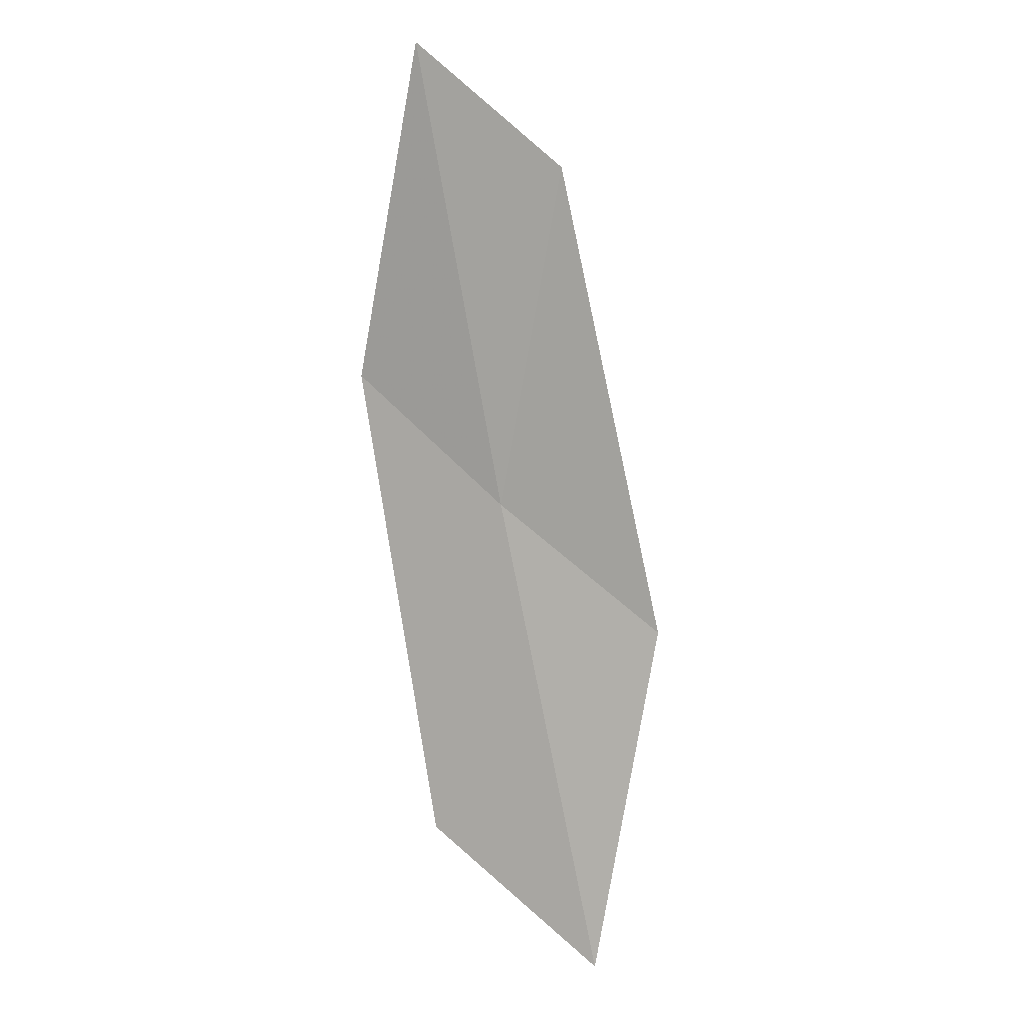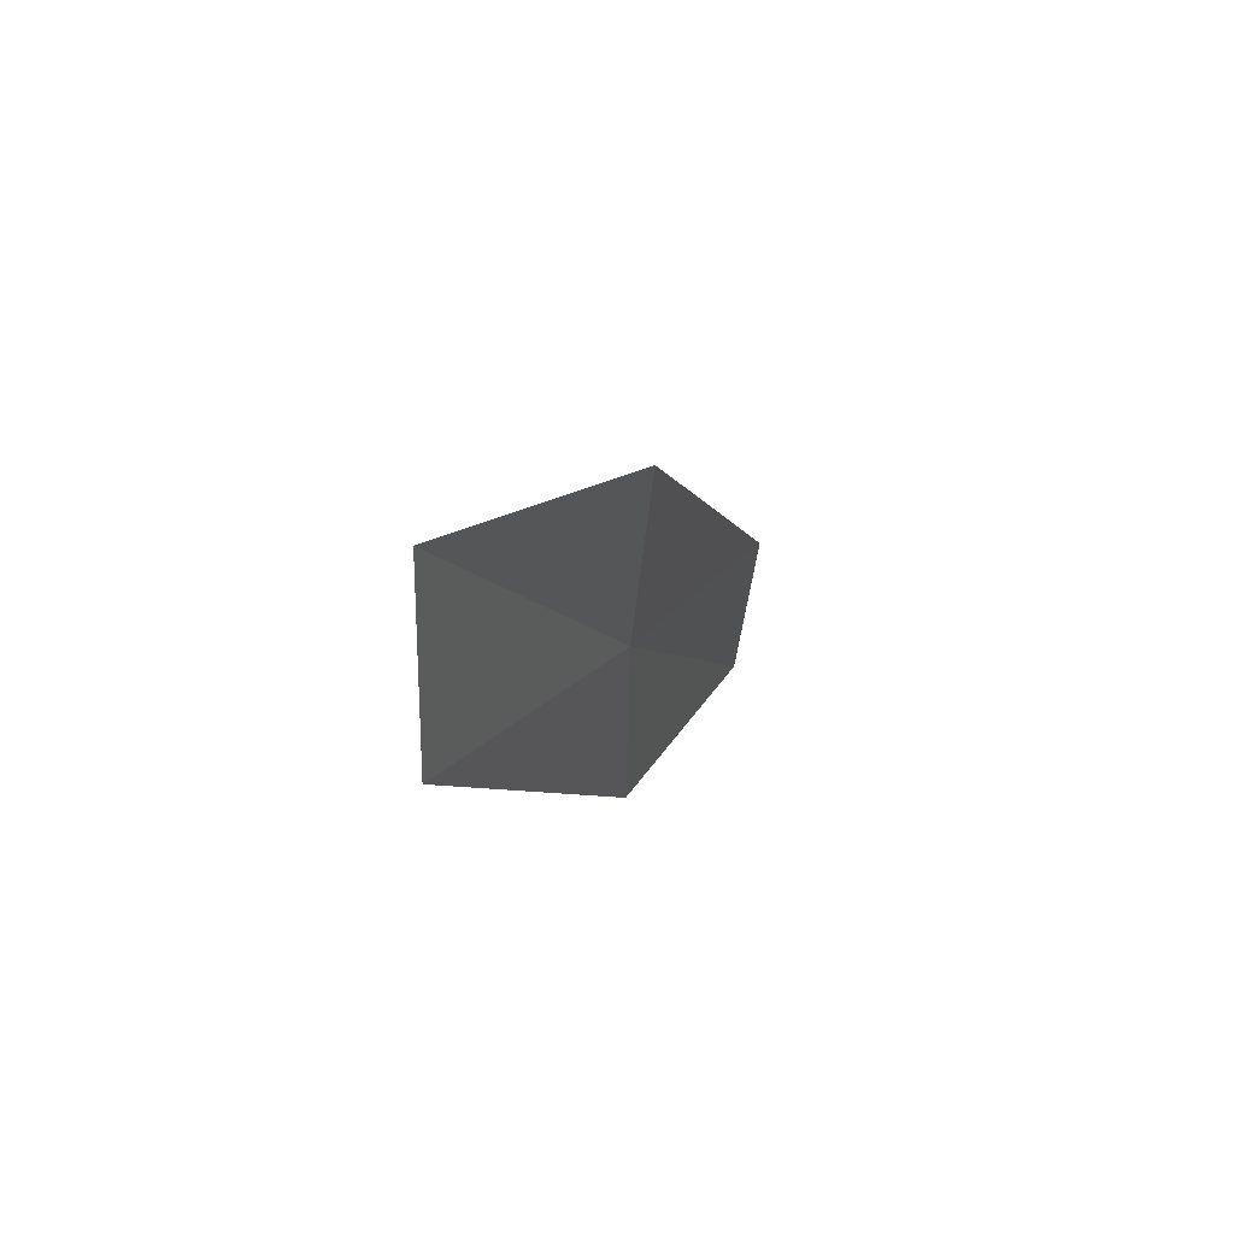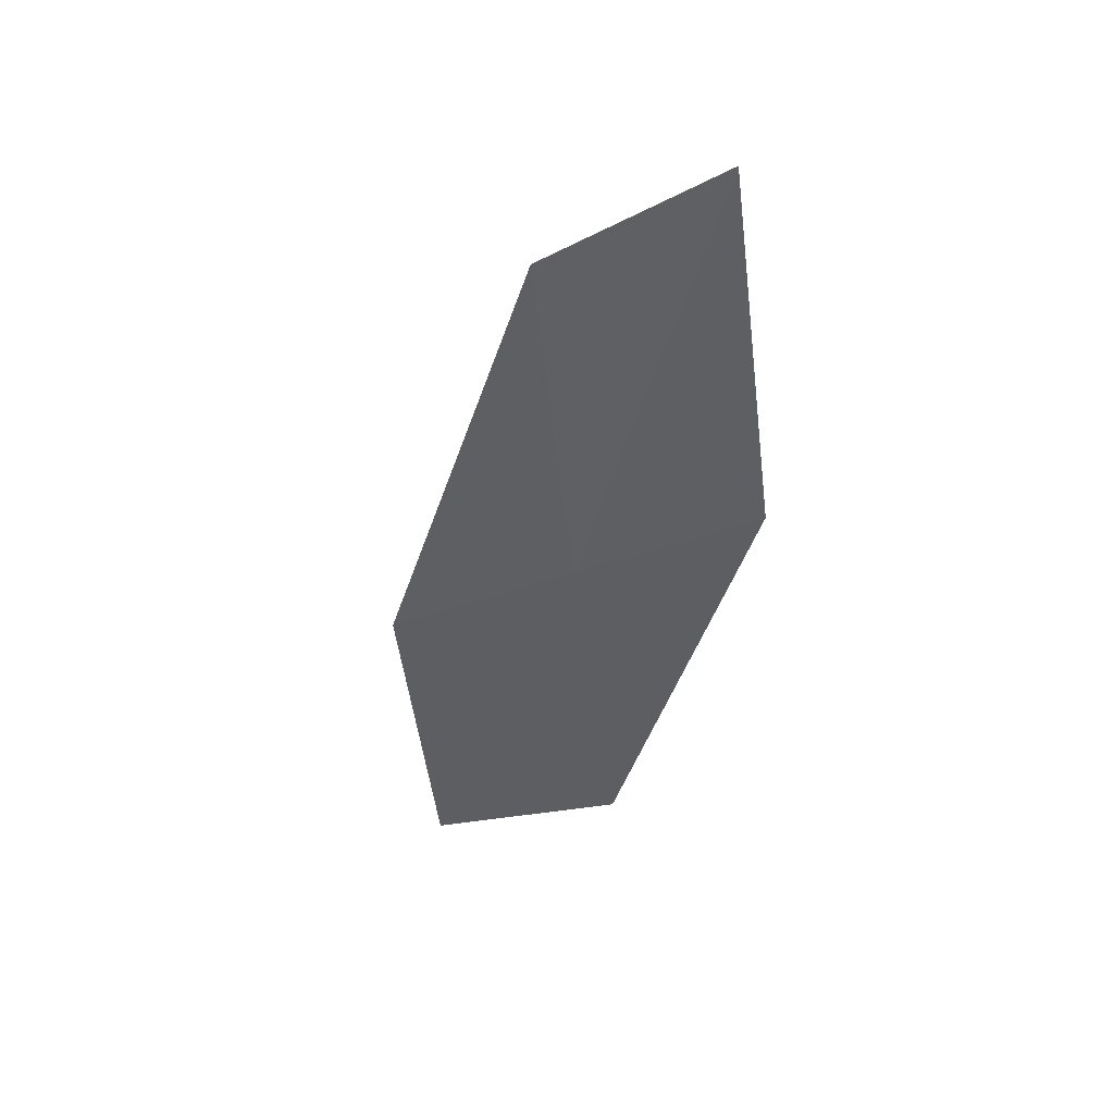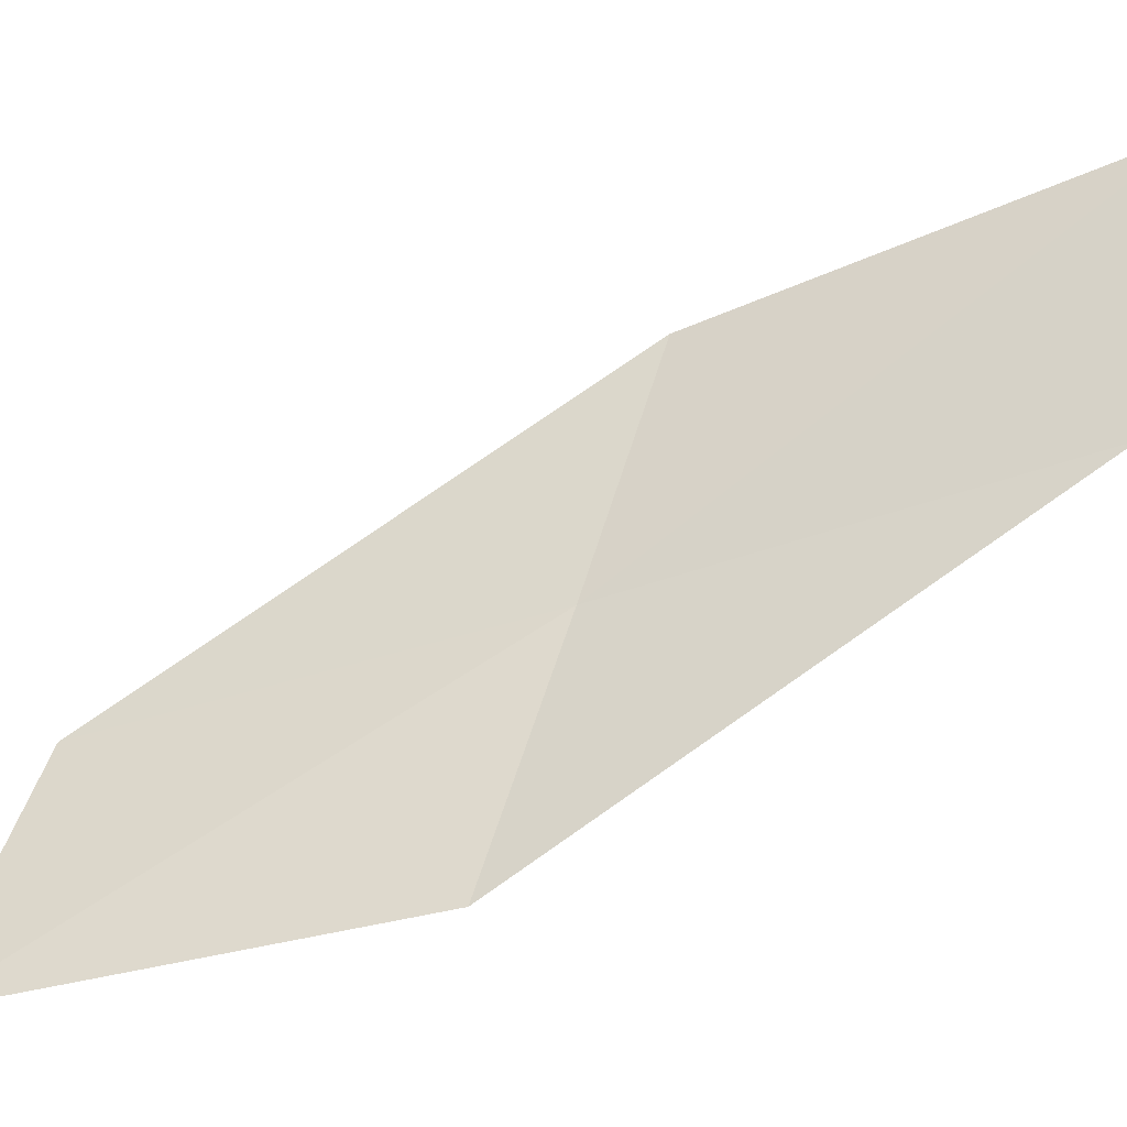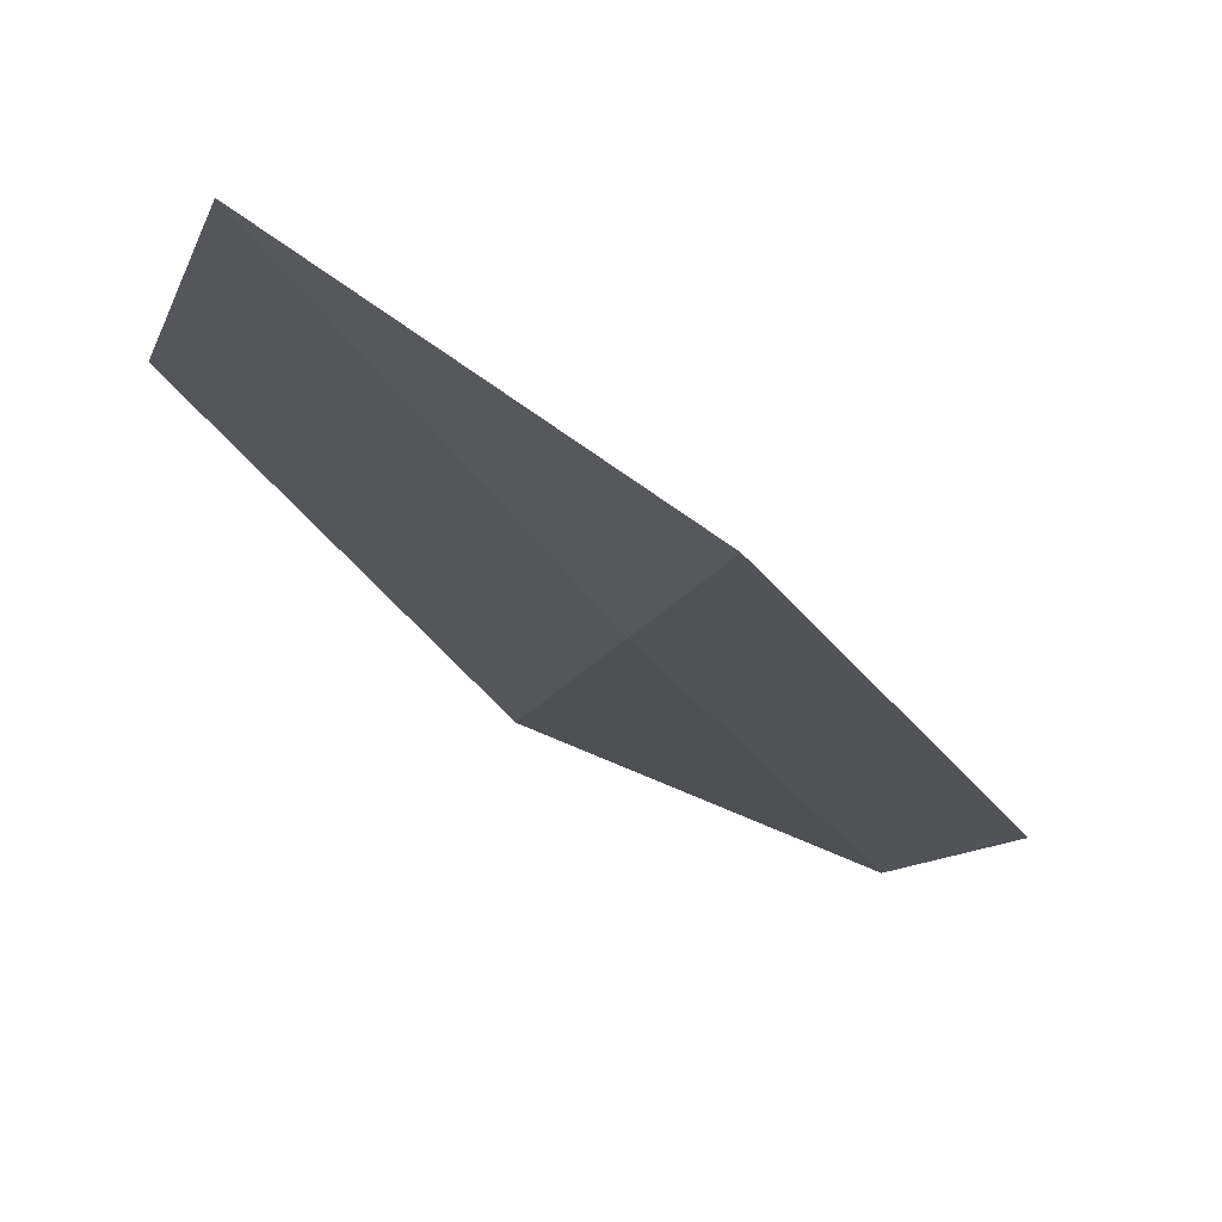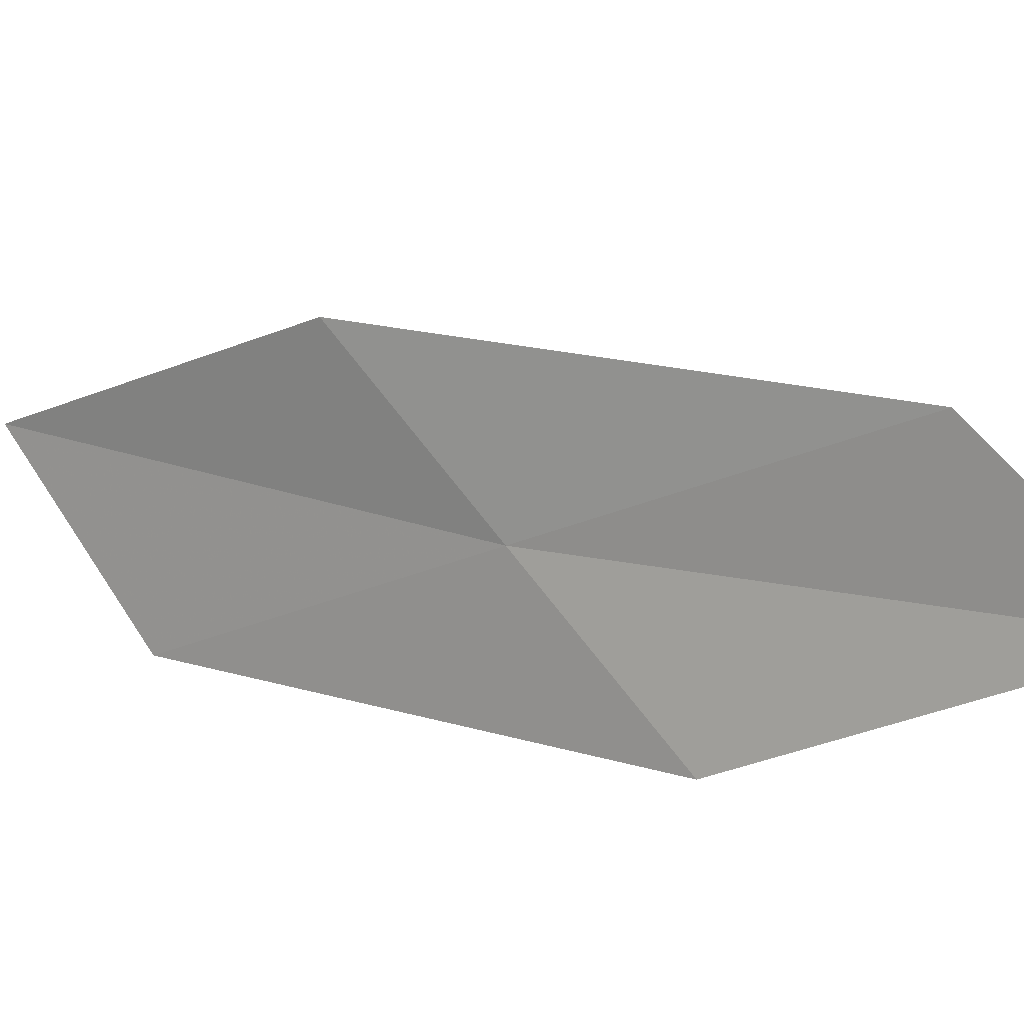
<metadata>
{"format":"obj","ext":"obj","renderer":"f3d","projection":"perspective","resolution":1024,"background":"white","views":[{"elev":34.3,"azim":168.8,"up":"+Z"},{"elev":-67.8,"azim":-140.1,"up":"+Z"},{"elev":21.9,"azim":-22.1,"up":"+Z"},{"elev":19.6,"azim":80.3,"up":"+Y"},{"elev":-58.6,"azim":32.5,"up":"+Y"},{"elev":-51.1,"azim":-68.6,"up":"+Y"}]}
</metadata>
<code>
v 5.254 6.532 7.543
v 5.801 5.902 7.93
v 5.442 5.532 9.396
v 4.889 6.072 8.981
v 5.676 7.064 6.099
v 4.649 7.128 7.162
v 5.054 7.759 5.754
f 1 3 2
f 1 4 3
f 1 2 5
f 1 6 4
f 1 5 7
f 1 7 6

</code>
